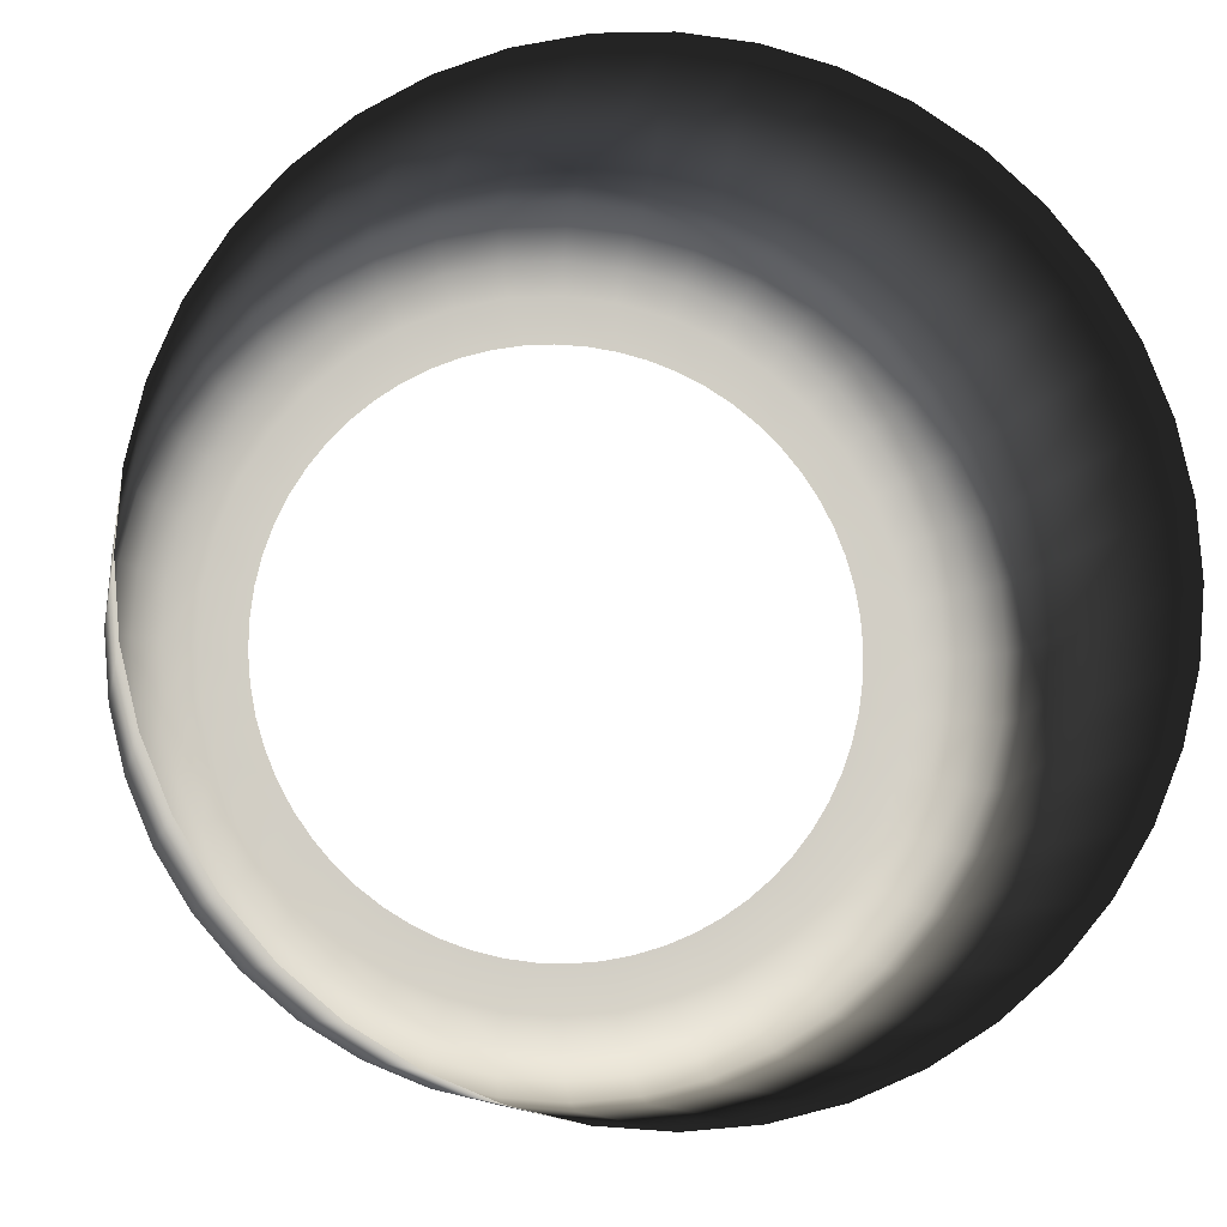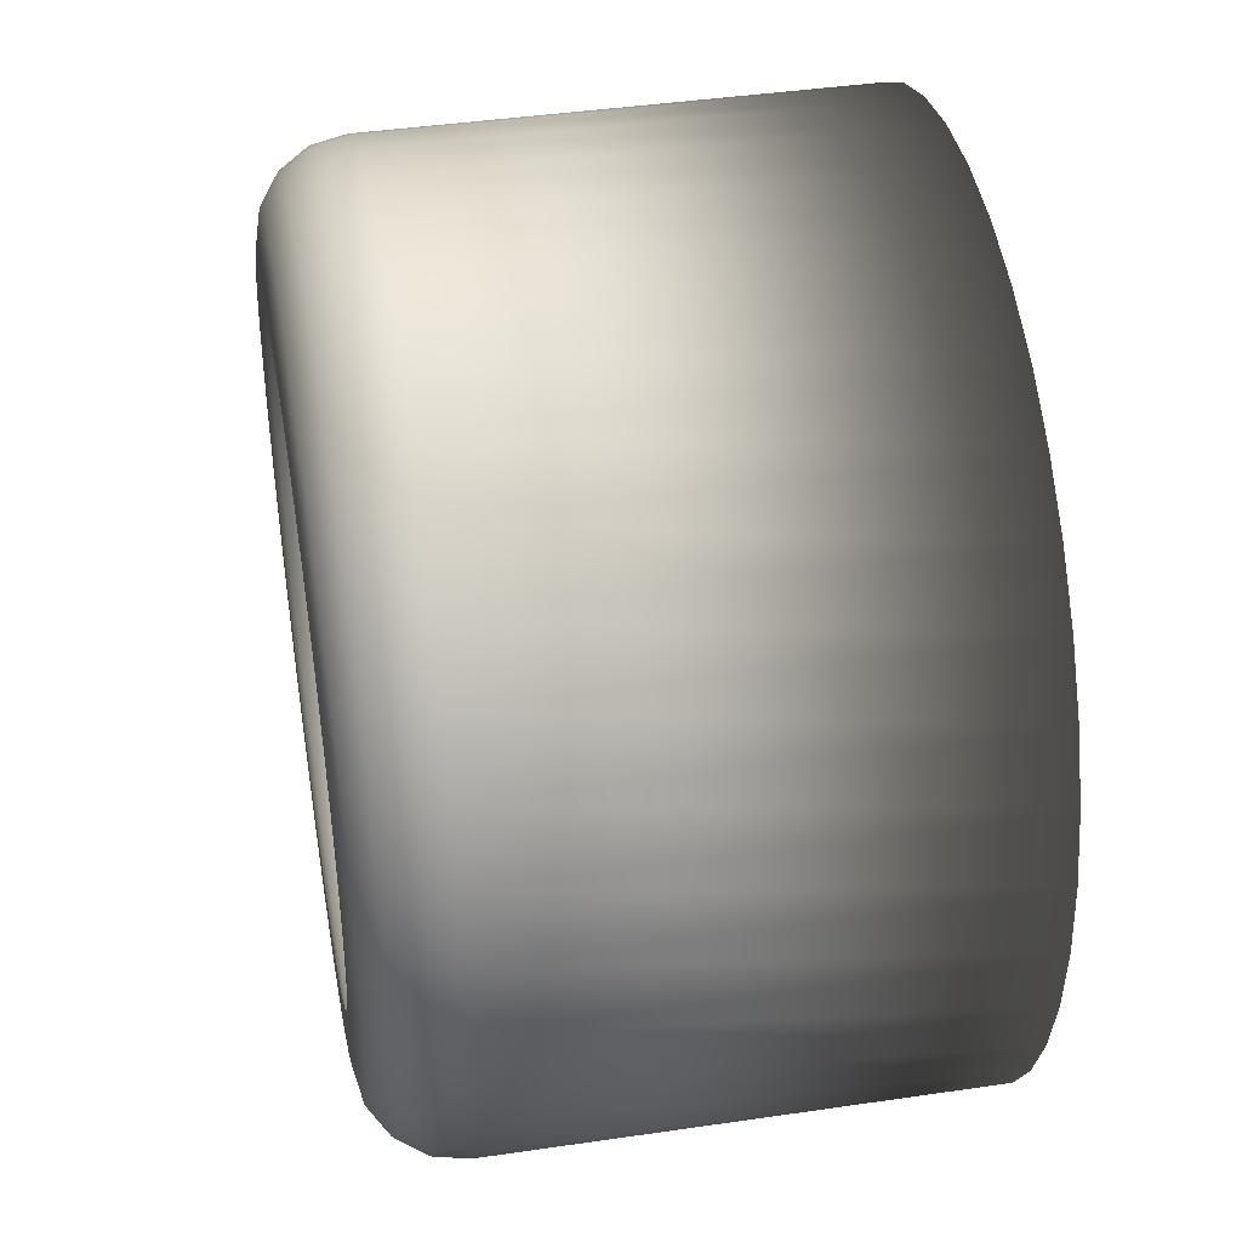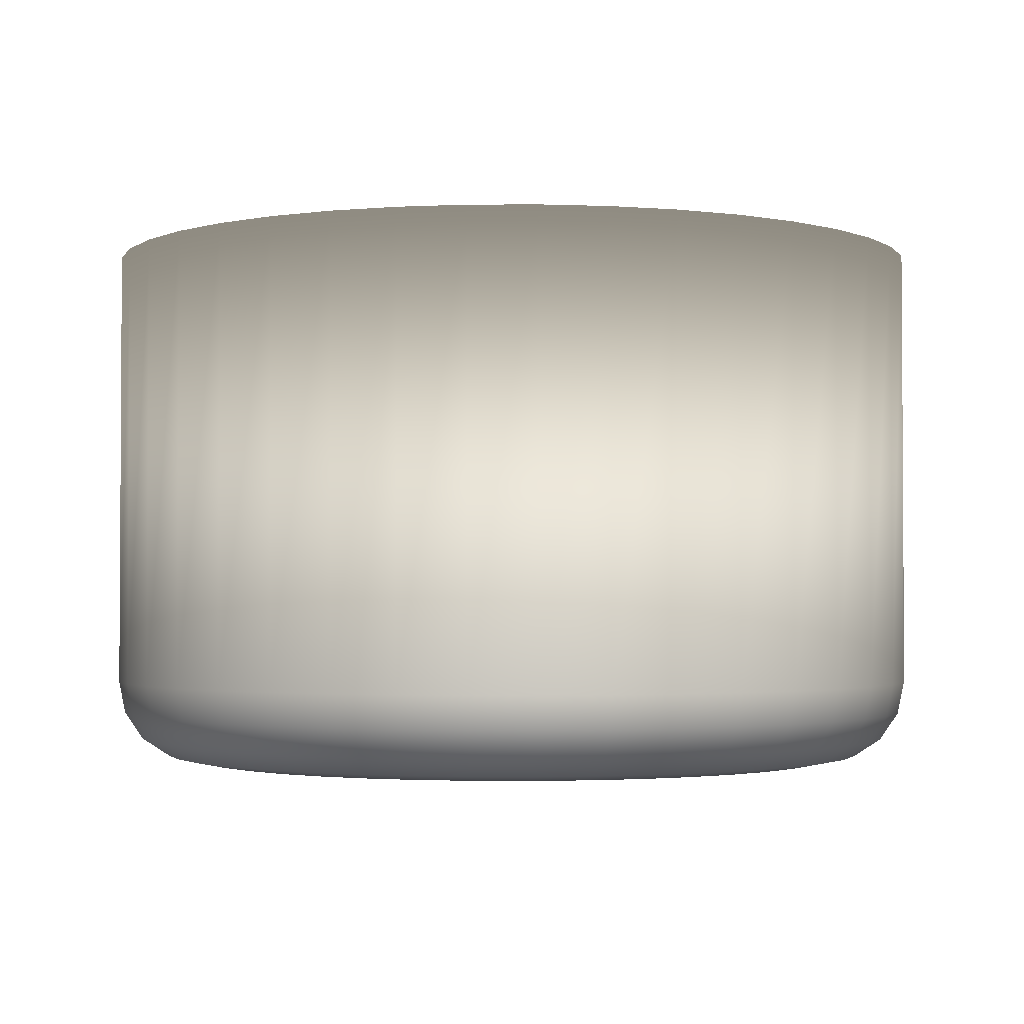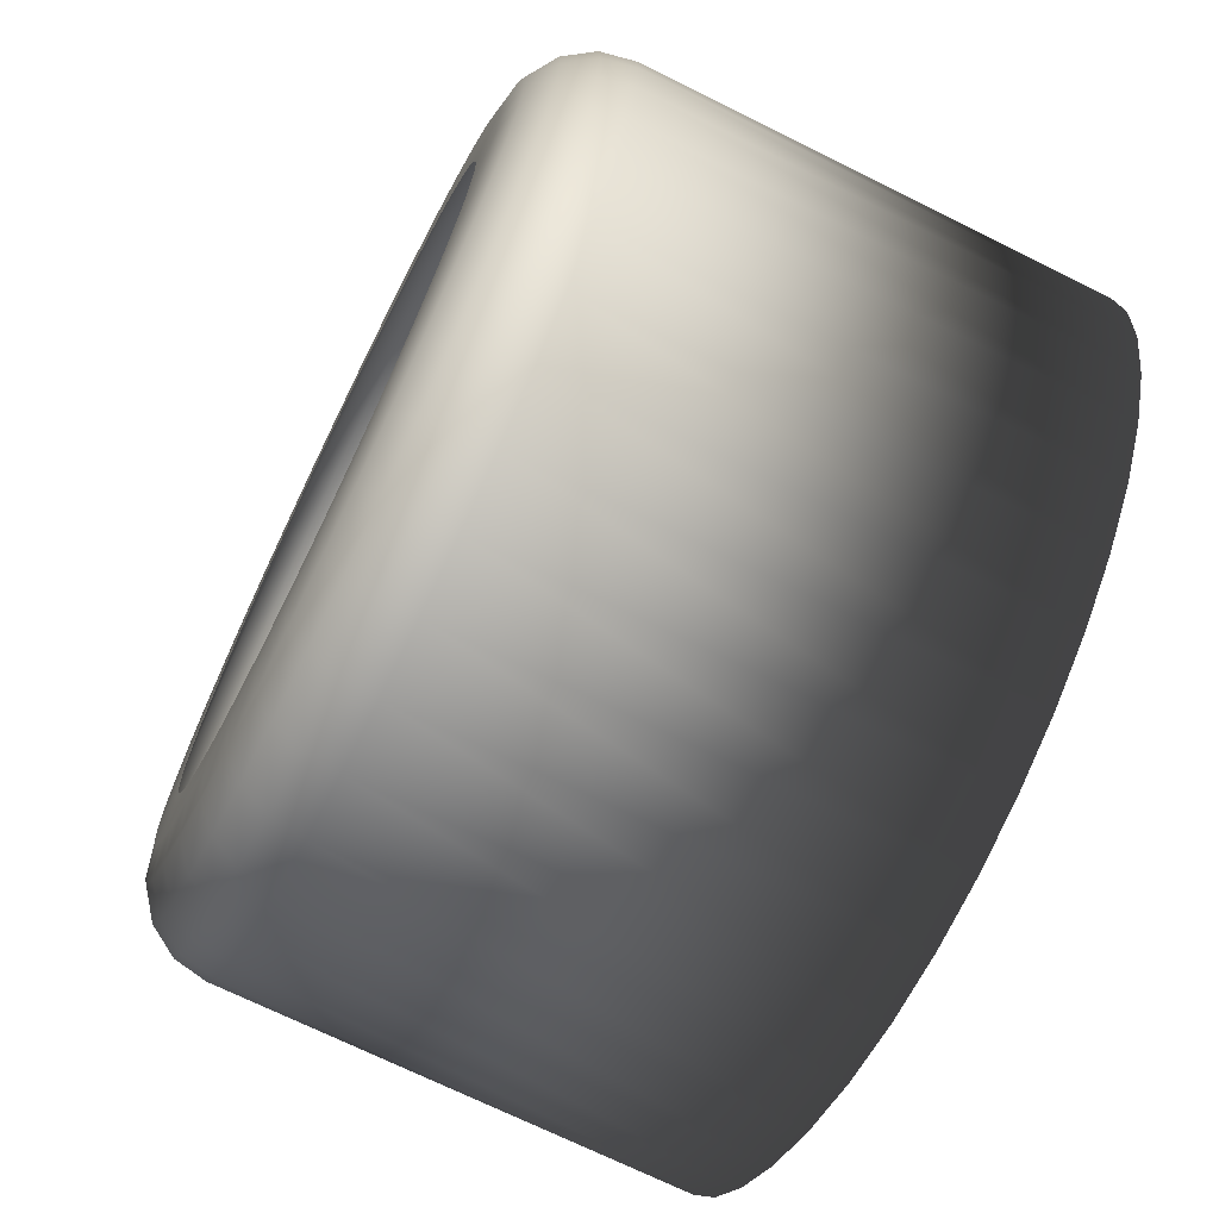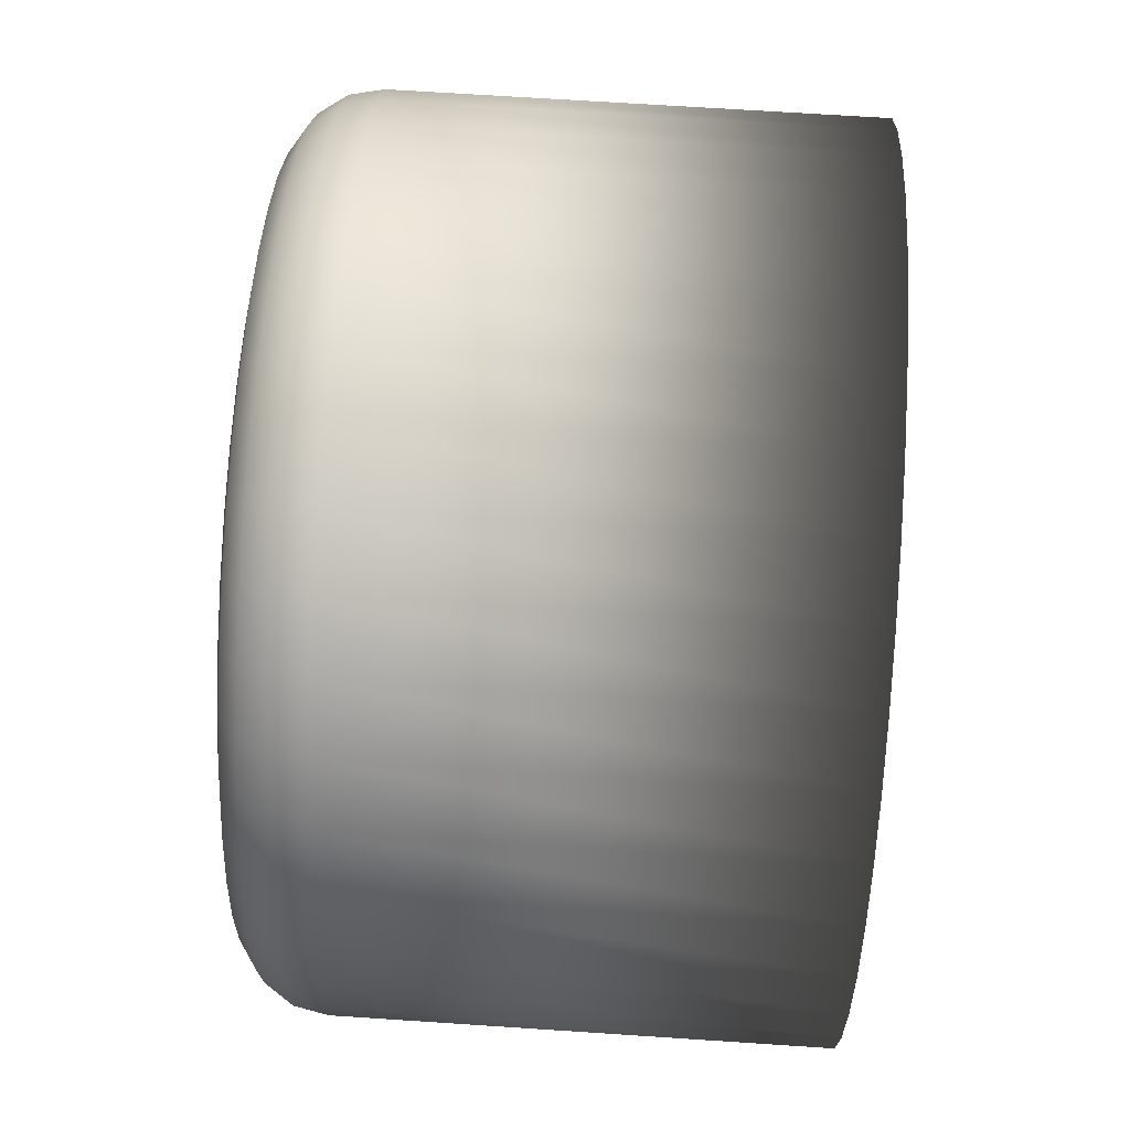
<metadata>
{"format":"obj","ext":"obj","renderer":"f3d","projection":"perspective","resolution":1024,"background":"white","views":[{"elev":-7.5,"azim":169.5,"up":"+Z"},{"elev":42.1,"azim":80.0,"up":"+Z"},{"elev":-2.1,"azim":-129.4,"up":"+Y"},{"elev":-70.6,"azim":63.6,"up":"+Z"},{"elev":67.6,"azim":93.8,"up":"+Z"}]}
</metadata>
<code>
v 0.742 1.16 0.5391
v 0.5391 1.16 0.742
v 0.2834 1.16 0.8722
v -0 1.16 0.9171
v -0.2834 1.16 0.8722
v -0.5391 1.16 0.742
v -0.742 1.16 0.5391
v -0.8722 1.16 0.2834
v -0.9171 1.16 -1e-06
v -0.8722 1.16 -0.2834
v -0.742 1.16 -0.5391
v -0.5391 1.16 -0.742
v -0.2834 1.16 -0.8722
v 0 1.16 -0.9171
v 0.2834 1.16 -0.8722
v 0.5391 1.16 -0.742
v 0.742 1.16 -0.5391
v 0.8722 1.16 -0.2834
v 0.9171 1.16 0
v 0.8722 1.16 0.2834
v 0.8722 0.1868 -0.2834
v 0.8589 0.117 -0.2791
v 0.8211 0.05788 -0.2668
v 0.7645 0.01837 -0.2484
v 0.6978 0.004492 -0.2267
v 0.742 0.1868 -0.5391
v 0.7307 0.117 -0.5309
v 0.6985 0.05788 -0.5075
v 0.6504 0.01837 -0.4725
v 0.5936 0.004492 -0.4313
v 0.5391 0.1868 -0.742
v 0.5309 0.117 -0.7307
v 0.5075 0.05788 -0.6985
v 0.4725 0.01837 -0.6504
v 0.4313 0.004492 -0.5936
v 0.2834 0.1868 -0.8722
v 0.2791 0.117 -0.8589
v 0.2668 0.05788 -0.8211
v 0.2484 0.01837 -0.7645
v 0.2267 0.004492 -0.6978
v 0 0.1868 -0.9171
v 0 0.117 -0.9032
v -0 0.05788 -0.8634
v 0 0.01837 -0.8039
v 0 0.004492 -0.7337
v -0.2834 0.1868 -0.8722
v -0.2791 0.117 -0.8589
v -0.2668 0.05788 -0.8211
v -0.2484 0.01837 -0.7645
v -0.2267 0.004492 -0.6978
v -0.5391 0.1868 -0.742
v -0.5309 0.117 -0.7307
v -0.5075 0.05788 -0.6985
v -0.4725 0.01837 -0.6504
v -0.4313 0.004492 -0.5936
v -0.742 0.1868 -0.5391
v -0.7307 0.117 -0.5309
v -0.6985 0.05788 -0.5075
v -0.6504 0.01837 -0.4725
v -0.5936 0.004492 -0.4313
v -0.8722 0.1868 -0.2834
v -0.8589 0.117 -0.2791
v -0.8211 0.05788 -0.2668
v -0.7645 0.01837 -0.2484
v -0.6978 0.004492 -0.2267
v -0.9171 0.1868 -1e-06
v -0.9032 0.117 -0
v -0.8634 0.05788 -0
v -0.8039 0.01837 -0
v -0.7337 0.004492 -1e-06
v -0.8722 0.1868 0.2834
v -0.8589 0.117 0.2791
v -0.8211 0.05788 0.2668
v -0.7645 0.01837 0.2484
v -0.6978 0.004492 0.2267
v -0.742 0.1868 0.5391
v -0.7307 0.117 0.5309
v -0.6985 0.05788 0.5075
v -0.6504 0.01837 0.4725
v -0.5936 0.004492 0.4313
v -0.5391 0.1868 0.742
v -0.5309 0.117 0.7307
v -0.5075 0.05788 0.6985
v -0.4725 0.01837 0.6504
v -0.4313 0.004492 0.5936
v -0.2834 0.1868 0.8722
v -0.2791 0.117 0.8589
v -0.2668 0.05788 0.8211
v -0.2484 0.01837 0.7645
v -0.2267 0.004492 0.6978
v -0 0.1868 0.9171
v -0 0.117 0.9032
v -0 0.05788 0.8634
v -0 0.01837 0.8039
v -0 0.004492 0.7337
v 0.2834 0.1868 0.8722
v 0.2791 0.117 0.8589
v 0.2668 0.05788 0.8211
v 0.2484 0.01837 0.7645
v 0.2267 0.004492 0.6978
v 0.5391 0.1868 0.742
v 0.5309 0.117 0.7307
v 0.5075 0.05788 0.6985
v 0.4725 0.01837 0.6504
v 0.4313 0.004492 0.5936
v 0.742 0.1868 0.5391
v 0.7307 0.117 0.5309
v 0.6985 0.05788 0.5075
v 0.6504 0.01837 0.4725
v 0.5936 0.004492 0.4313
v 0.8722 0.1868 0.2834
v 0.8589 0.117 0.2791
v 0.8211 0.05788 0.2668
v 0.7645 0.01837 0.2484
v 0.6978 0.004492 0.2267
v 0.9171 0.1868 0
v 0.9032 0.117 0
v 0.8634 0.05788 -0
v 0.8039 0.01837 0
v 0.7337 0.004492 0
v 0.5392 0.004492 -0.3299
v 0.6147 0.004492 -0.1471
v 0.4109 0.004492 -0.4804
v 0.2423 0.004492 -0.5838
v 0.05004 0.004492 -0.6301
v -0.1471 0.004492 -0.6147
v -0.3299 0.004492 -0.5392
v -0.4804 0.004492 -0.4109
v -0.5838 0.004492 -0.2423
v -0.6301 0.004492 -0.05004
v -0.6147 0.004492 0.1471
v -0.5392 0.004492 0.3299
v -0.4109 0.004492 0.4804
v -0.2423 0.004492 0.5838
v -0.05004 0.004492 0.6301
v 0.1471 0.004492 0.6147
v 0.3299 0.004492 0.5392
v 0.4804 0.004492 0.4109
v 0.5838 0.004492 0.2423
v 0.6301 0.004492 0.05004
v 0.6319 0.004492 -0.0161
v 0.6059 0.004492 0.18
v 0.5207 0.004492 0.3584
v 0.3844 0.004492 0.5018
v 0.2106 0.004492 0.596
v 0.0161 0.004492 0.6319
v -0.18 0.004492 0.6059
v -0.3584 0.004492 0.5207
v -0.5018 0.004492 0.3844
v -0.596 0.004492 0.2106
v -0.6319 0.004492 0.0161
v -0.6059 0.004492 -0.18
v -0.5207 0.004492 -0.3584
v -0.3844 0.004492 -0.5018
v -0.2106 0.004492 -0.596
v -0.0161 0.004492 -0.6319
v 0.18 0.004492 -0.6059
v 0.3584 0.004492 -0.5207
v 0.5018 0.004492 -0.3844
v 0.596 0.004492 -0.2106
v -0.6268 0.004492 0.08207
v -0.7247 0.004492 0.1148
v -0.794 0.01837 0.1258
v -0.8528 0.05788 0.1351
v -0.892 0.117 0.1413
v -0.9058 0.1868 0.1435
v -0.9058 1.16 0.1435
v -0.6214 0.004492 -0.1156
v -0.7247 0.004492 -0.1148
v -0.794 0.01837 -0.1258
v -0.8528 0.05788 -0.1351
v -0.892 0.117 -0.1413
v -0.9058 0.1868 -0.1435
v -0.9058 1.16 -0.1435
v -0.5553 0.004492 -0.302
v -0.6537 0.004492 -0.3331
v -0.7163 0.01837 -0.365
v -0.7693 0.05788 -0.392
v -0.8047 0.117 -0.41
v -0.8172 0.1868 -0.4164
v -0.8172 1.16 -0.4164
v -0.4348 0.004492 -0.4588
v -0.5188 0.004492 -0.5188
v -0.5684 0.01837 -0.5684
v -0.6105 0.05788 -0.6105
v -0.6386 0.117 -0.6386
v -0.6485 0.1868 -0.6485
v -0.6485 1.16 -0.6485
v -0.2717 0.004492 -0.5707
v -0.3331 0.004492 -0.6537
v -0.365 0.01837 -0.7163
v -0.392 0.05788 -0.7693
v -0.41 0.117 -0.8047
v -0.4164 0.1868 -0.8172
v -0.4164 1.16 -0.8172
v -0.08207 0.004492 -0.6268
v -0.1148 0.004492 -0.7247
v -0.1258 0.01837 -0.794
v -0.1351 0.05788 -0.8528
v -0.1413 0.117 -0.892
v -0.1435 0.1868 -0.9058
v -0.1435 1.16 -0.9058
v 0.1156 0.004492 -0.6214
v 0.1148 0.004492 -0.7247
v 0.1258 0.01837 -0.794
v 0.1351 0.05788 -0.8528
v 0.1413 0.117 -0.892
v 0.1435 0.1868 -0.9058
v 0.1435 1.16 -0.9058
v 0.302 0.004492 -0.5553
v 0.3331 0.004492 -0.6537
v 0.365 0.01837 -0.7163
v 0.392 0.05788 -0.7693
v 0.41 0.117 -0.8047
v 0.4164 0.1868 -0.8172
v 0.4164 1.16 -0.8172
v 0.4588 0.004492 -0.4348
v 0.5188 0.004492 -0.5188
v 0.5684 0.01837 -0.5684
v 0.6105 0.05788 -0.6105
v 0.6386 0.117 -0.6386
v 0.6485 0.1868 -0.6485
v 0.6485 1.16 -0.6485
v 0.5707 0.004492 -0.2717
v 0.6537 0.004492 -0.3331
v 0.7163 0.01837 -0.365
v 0.7693 0.05788 -0.392
v 0.8047 0.117 -0.41
v 0.8172 0.1868 -0.4164
v 0.8172 1.16 -0.4164
v 0.6268 0.004492 -0.08207
v 0.7247 0.004492 -0.1148
v 0.794 0.01837 -0.1258
v 0.8528 0.05788 -0.1351
v 0.892 0.117 -0.1413
v 0.9058 0.1868 -0.1435
v 0.9058 1.16 -0.1435
v 0.6214 0.004492 0.1156
v 0.7247 0.004492 0.1148
v 0.794 0.01837 0.1258
v 0.8528 0.05788 0.1351
v 0.892 0.117 0.1413
v 0.9058 0.1868 0.1435
v 0.9058 1.16 0.1435
v 0.5553 0.004492 0.302
v 0.6537 0.004492 0.3331
v 0.7163 0.01837 0.365
v 0.7693 0.05788 0.392
v 0.8047 0.117 0.41
v 0.8172 0.1868 0.4164
v 0.8172 1.16 0.4164
v 0.4348 0.004492 0.4588
v 0.5188 0.004492 0.5188
v 0.5684 0.01837 0.5684
v 0.6105 0.05788 0.6105
v 0.6386 0.117 0.6386
v 0.6485 0.1868 0.6485
v 0.6485 1.16 0.6485
v 0.2717 0.004492 0.5707
v 0.3331 0.004492 0.6537
v 0.365 0.01837 0.7163
v 0.392 0.05788 0.7693
v 0.41 0.117 0.8047
v 0.4164 0.1868 0.8172
v 0.4164 1.16 0.8172
v 0.1435 1.16 0.9058
v 0.1435 0.1868 0.9058
v 0.1413 0.117 0.892
v 0.1351 0.05788 0.8528
v 0.1258 0.01837 0.794
v 0.1148 0.004492 0.7247
v 0.08207 0.004492 0.6268
v -0.1435 1.16 0.9058
v -0.1435 0.1868 0.9058
v -0.1413 0.117 0.892
v -0.1351 0.05788 0.8528
v -0.1258 0.01837 0.794
v -0.1148 0.004492 0.7247
v -0.1156 0.004492 0.6214
v -0.4164 1.16 0.8172
v -0.4164 0.1868 0.8172
v -0.41 0.117 0.8047
v -0.392 0.05788 0.7693
v -0.365 0.01837 0.7163
v -0.3331 0.004492 0.6537
v -0.302 0.004492 0.5553
v -0.6485 1.16 0.6485
v -0.6485 0.1868 0.6485
v -0.6386 0.117 0.6386
v -0.6105 0.05788 0.6105
v -0.5684 0.01837 0.5684
v -0.5188 0.004492 0.5188
v -0.4588 0.004492 0.4348
v -0.8172 1.16 0.4164
v -0.8172 0.1868 0.4164
v -0.8047 0.117 0.41
v -0.7693 0.05788 0.392
v -0.7163 0.01837 0.365
v -0.6537 0.004492 0.3331
v -0.5707 0.004492 0.2717
g tpMarker_006_pCylinder1
f 229 230 17 26
f 222 223 16 31
f 215 216 15 36
f 208 209 14 41
f 201 202 13 46
f 194 195 12 51
f 187 188 11 56
f 180 181 10 61
f 173 174 9 66
f 166 167 8 71
f 71 8 294 295
f 76 7 287 288
f 81 6 280 281
f 86 5 273 274
f 91 4 266 267
f 264 265 2 101
f 257 258 1 106
f 250 251 20 111
f 243 244 19 116
f 236 237 18 21
f 24 25 232 233
f 23 24 233 234
f 21 22 235 236
f 22 23 234 235
f 225 226 29 30
f 226 227 28 29
f 227 228 27 28
f 228 229 26 27
f 218 219 34 35
f 219 220 33 34
f 220 221 32 33
f 221 222 31 32
f 211 212 39 40
f 212 213 38 39
f 213 214 37 38
f 214 215 36 37
f 204 205 44 45
f 205 206 43 44
f 206 207 42 43
f 207 208 41 42
f 197 198 49 50
f 198 199 48 49
f 199 200 47 48
f 200 201 46 47
f 190 191 54 55
f 191 192 53 54
f 192 193 52 53
f 193 194 51 52
f 183 184 59 60
f 184 185 58 59
f 185 186 57 58
f 186 187 56 57
f 176 177 64 65
f 177 178 63 64
f 178 179 62 63
f 179 180 61 62
f 169 170 69 70
f 170 171 68 69
f 171 172 67 68
f 172 173 66 67
f 162 163 74 75
f 163 164 73 74
f 164 165 72 73
f 165 166 71 72
f 75 74 298 299
f 74 73 297 298
f 73 72 296 297
f 72 71 295 296
f 80 79 291 292
f 79 78 290 291
f 78 77 289 290
f 77 76 288 289
f 85 84 284 285
f 84 83 283 284
f 83 82 282 283
f 82 81 281 282
f 90 89 277 278
f 89 88 276 277
f 88 87 275 276
f 87 86 274 275
f 95 94 270 271
f 94 93 269 270
f 93 92 268 269
f 92 91 267 268
f 260 261 104 105
f 261 262 103 104
f 262 263 102 103
f 263 264 101 102
f 253 254 109 110
f 254 255 108 109
f 255 256 107 108
f 256 257 106 107
f 246 247 114 115
f 247 248 113 114
f 248 249 112 113
f 249 250 111 112
f 239 240 119 120
f 240 241 118 119
f 241 242 117 118
f 242 243 116 117
f 25 160 122
f 30 159 121
f 35 158 123
f 40 157 124
f 45 156 125
f 50 155 126
f 55 154 127
f 60 153 128
f 65 152 129
f 70 151 130
f 75 150 131
f 80 149 132
f 85 148 133
f 90 147 134
f 95 146 135
f 100 145 136
f 105 144 137
f 110 143 138
f 115 142 139
f 120 141 140
f 232 25 122 231
f 239 120 140 238
f 246 115 139 245
f 253 110 138 252
f 260 105 137 259
f 95 271 272 146
f 90 278 279 147
f 85 285 286 148
f 80 292 293 149
f 75 299 300 150
f 162 75 131 161
f 169 70 130 168
f 176 65 129 175
f 183 60 128 182
f 190 55 127 189
f 197 50 126 196
f 204 45 125 203
f 211 40 124 210
f 218 35 123 217
f 225 30 121 224
f 70 162 161 151
f 70 69 163 162
f 69 68 164 163
f 68 67 165 164
f 67 66 166 165
f 66 9 167 166
f 65 169 168 152
f 65 64 170 169
f 64 63 171 170
f 63 62 172 171
f 62 61 173 172
f 61 10 174 173
f 60 176 175 153
f 60 59 177 176
f 59 58 178 177
f 58 57 179 178
f 57 56 180 179
f 56 11 181 180
f 55 183 182 154
f 55 54 184 183
f 54 53 185 184
f 53 52 186 185
f 52 51 187 186
f 51 12 188 187
f 50 190 189 155
f 50 49 191 190
f 49 48 192 191
f 48 47 193 192
f 47 46 194 193
f 46 13 195 194
f 45 197 196 156
f 45 44 198 197
f 44 43 199 198
f 43 42 200 199
f 42 41 201 200
f 41 14 202 201
f 40 204 203 157
f 40 39 205 204
f 39 38 206 205
f 38 37 207 206
f 37 36 208 207
f 36 15 209 208
f 35 211 210 158
f 35 34 212 211
f 34 33 213 212
f 33 32 214 213
f 32 31 215 214
f 31 16 216 215
f 30 218 217 159
f 30 29 219 218
f 29 28 220 219
f 28 27 221 220
f 27 26 222 221
f 26 17 223 222
f 25 225 224 160
f 25 24 226 225
f 24 23 227 226
f 23 22 228 227
f 22 21 229 228
f 21 18 230 229
f 120 232 231 141
f 233 232 120 119
f 234 233 119 118
f 235 234 118 117
f 236 235 117 116
f 116 19 237 236
f 115 239 238 142
f 115 114 240 239
f 114 113 241 240
f 113 112 242 241
f 112 111 243 242
f 111 20 244 243
f 110 246 245 143
f 110 109 247 246
f 109 108 248 247
f 108 107 249 248
f 107 106 250 249
f 106 1 251 250
f 105 253 252 144
f 105 104 254 253
f 104 103 255 254
f 103 102 256 255
f 102 101 257 256
f 101 2 258 257
f 100 260 259 145
f 100 99 261 260
f 99 98 262 261
f 98 97 263 262
f 97 96 264 263
f 96 3 265 264
f 267 266 3 96
f 268 267 96 97
f 269 268 97 98
f 270 269 98 99
f 271 270 99 100
f 272 271 100 136
f 274 273 4 91
f 275 274 91 92
f 276 275 92 93
f 277 276 93 94
f 278 277 94 95
f 279 278 95 135
f 281 280 5 86
f 282 281 86 87
f 283 282 87 88
f 284 283 88 89
f 285 284 89 90
f 286 285 90 134
f 288 287 6 81
f 289 288 81 82
f 290 289 82 83
f 291 290 83 84
f 292 291 84 85
f 293 292 85 133
f 295 294 7 76
f 296 295 76 77
f 297 296 77 78
f 298 297 78 79
f 299 298 79 80
f 300 299 80 132

</code>
